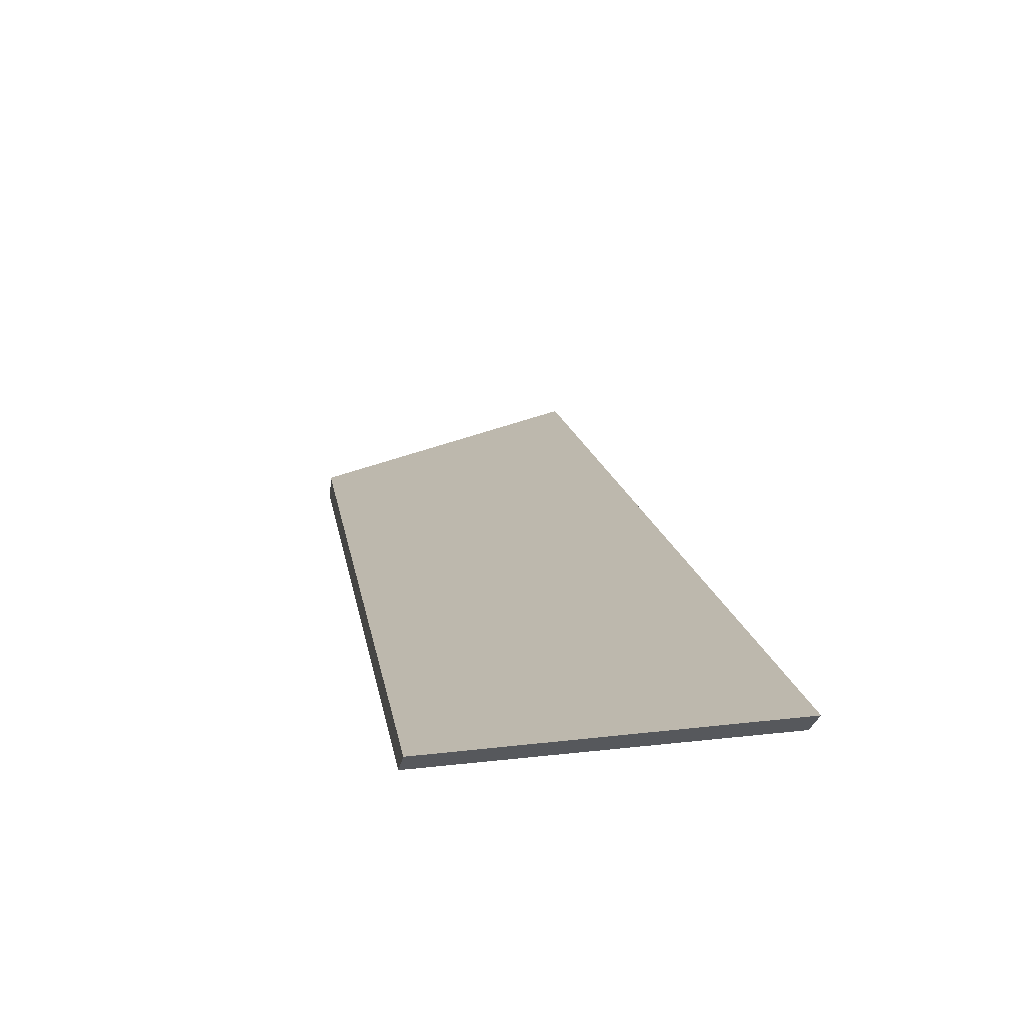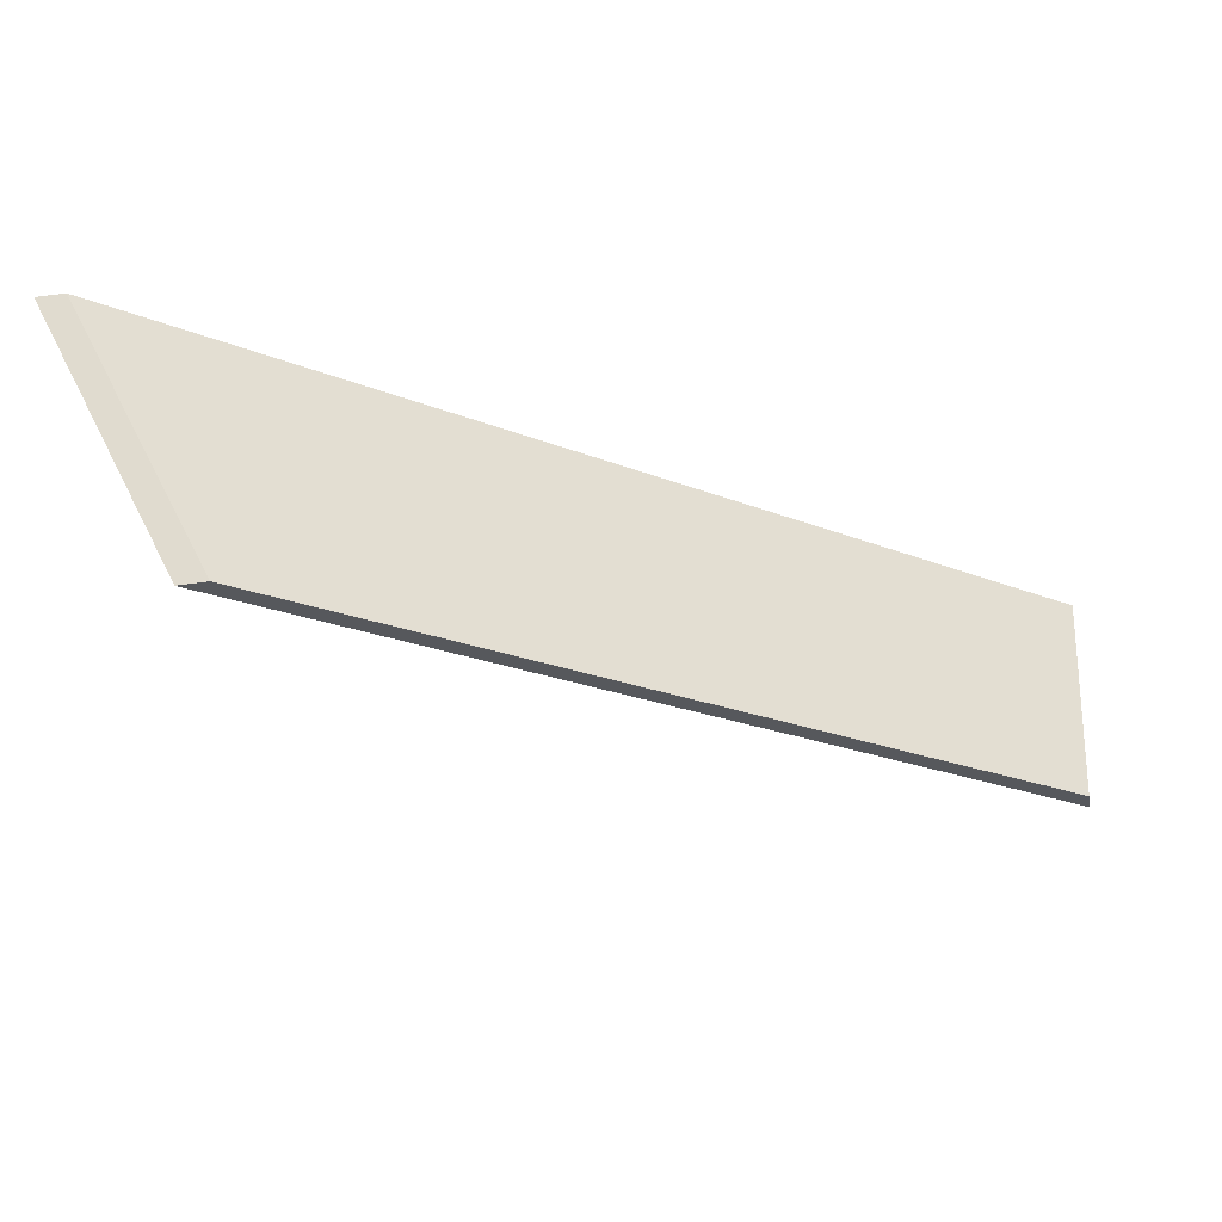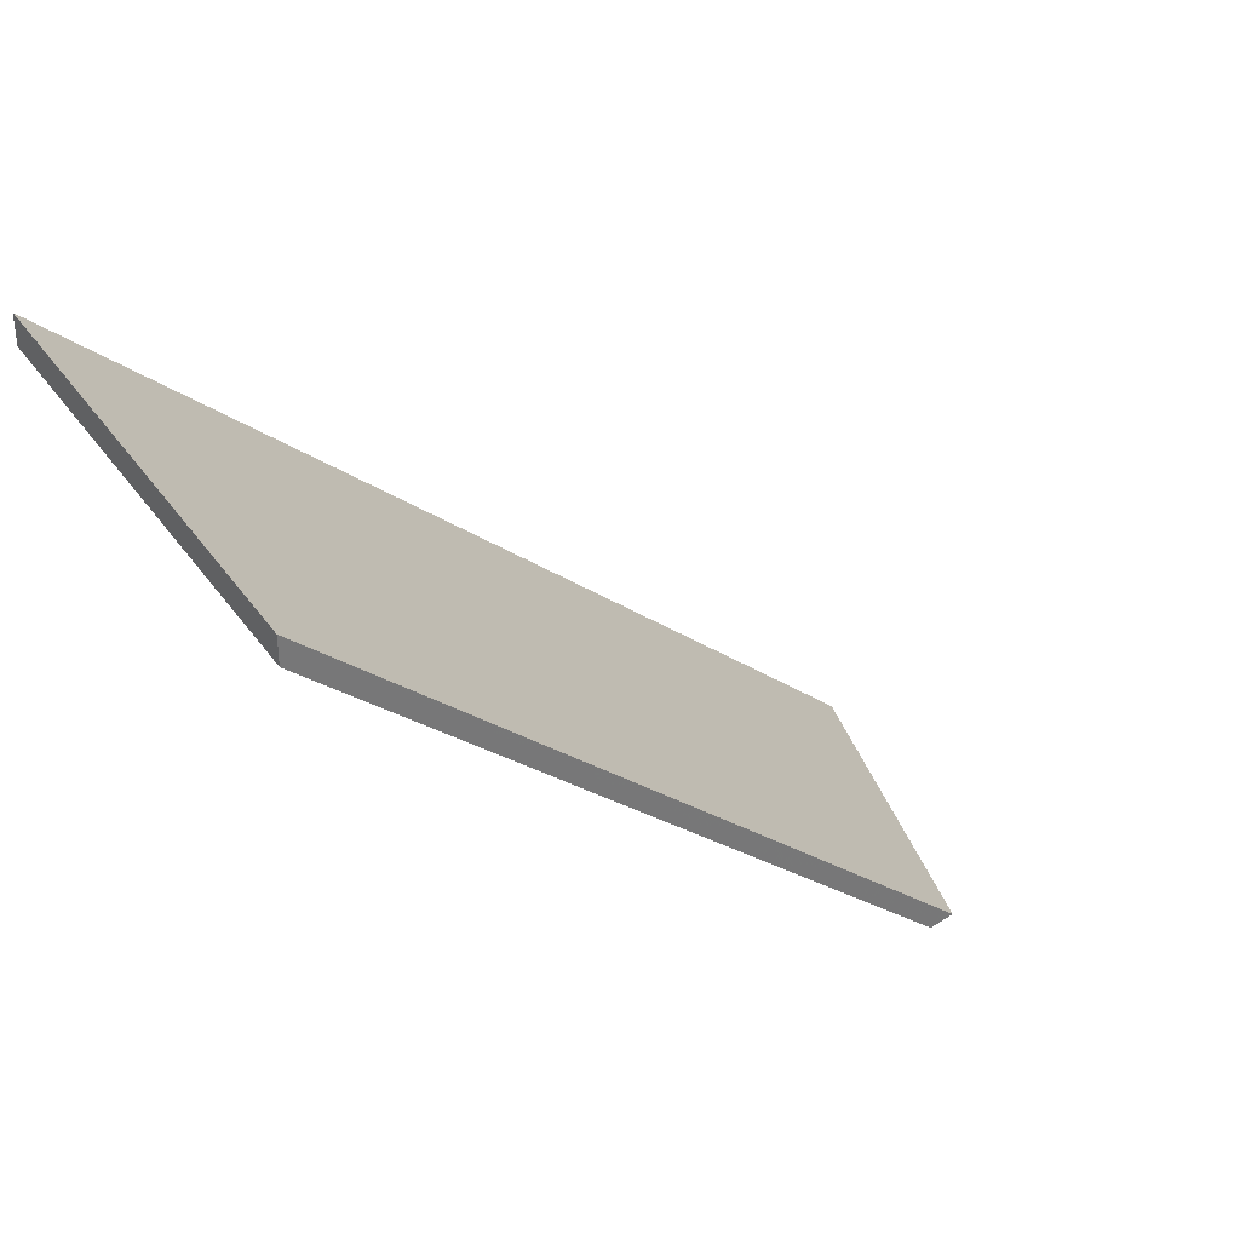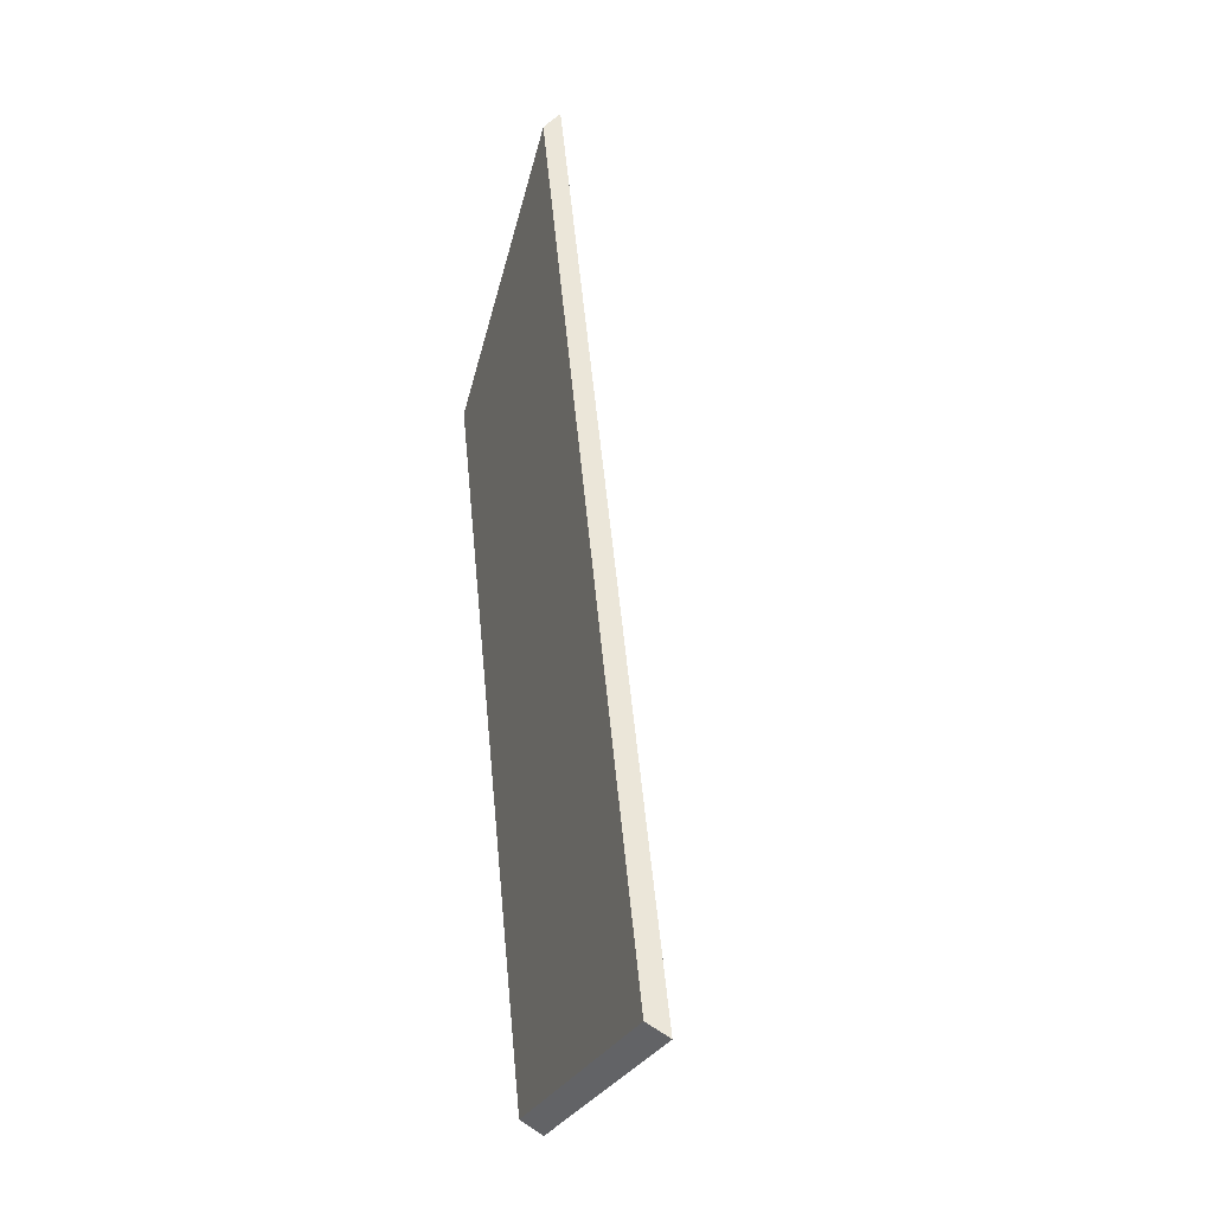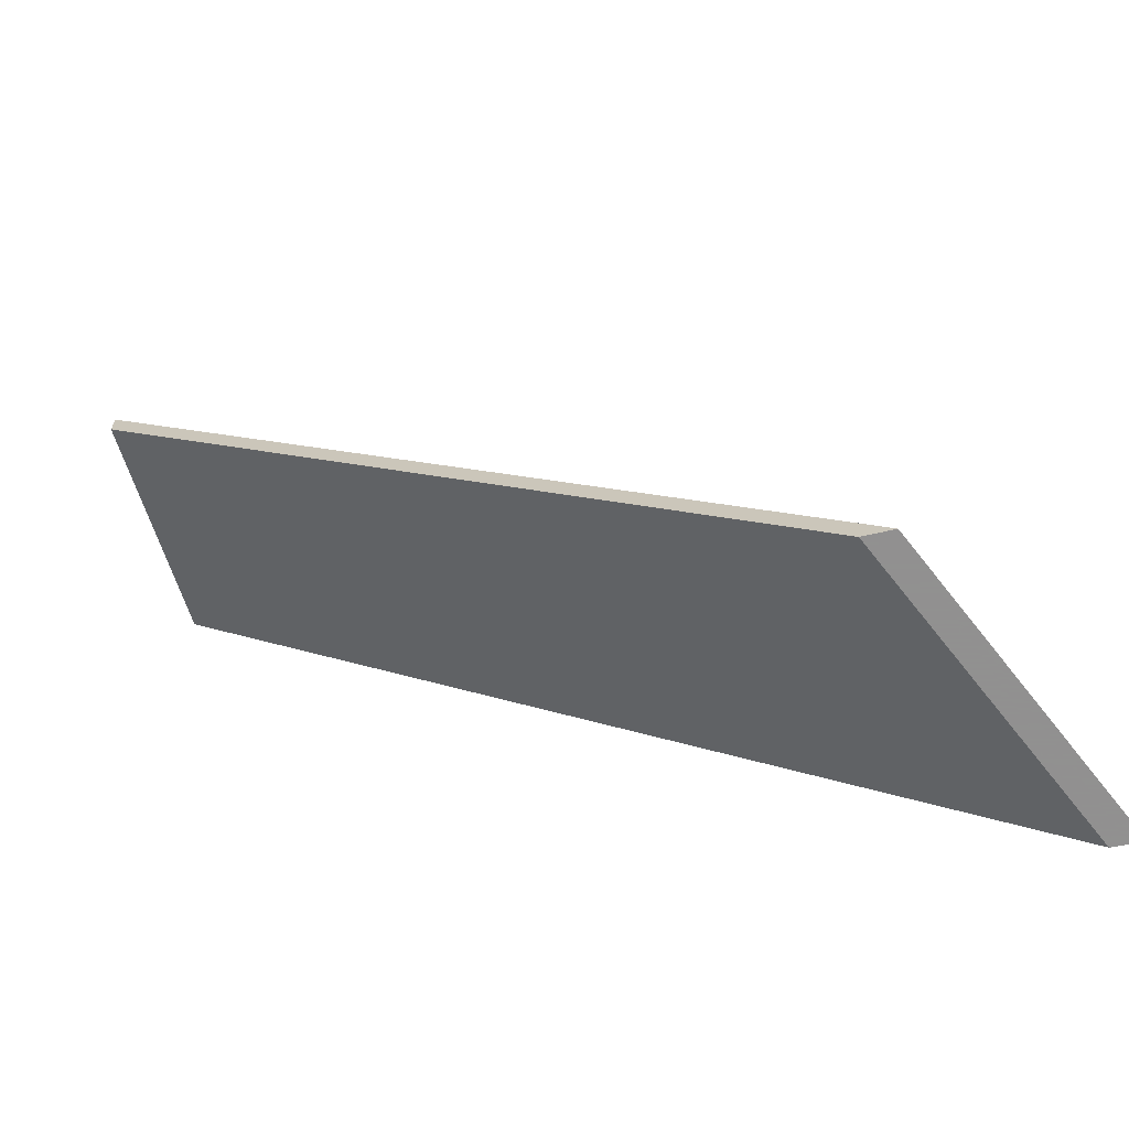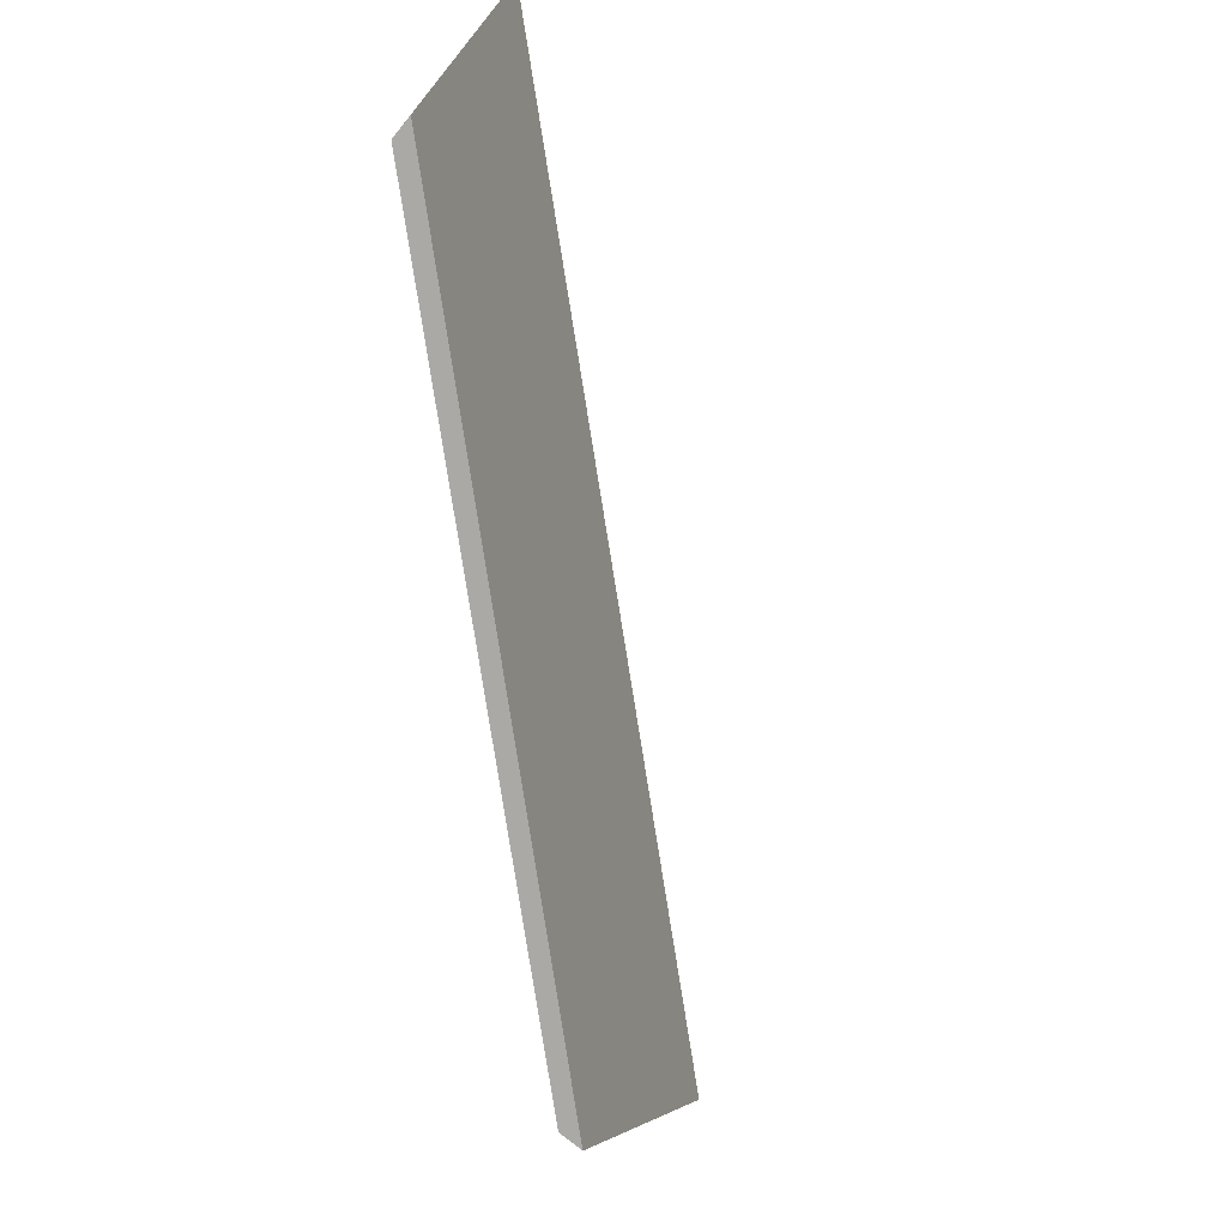
<metadata>
{"format":"obj","ext":"obj","renderer":"f3d","projection":"perspective","resolution":1024,"background":"white","views":[{"elev":-28.1,"azim":-102.6,"up":"+Y"},{"elev":-28.1,"azim":10.8,"up":"+Z"},{"elev":34.7,"azim":137.0,"up":"+Y"},{"elev":47.2,"azim":126.9,"up":"+Z"},{"elev":-65.8,"azim":-169.0,"up":"+Y"},{"elev":-74.6,"azim":140.7,"up":"+Z"}]}
</metadata>
<code>
v 1.661 -0.005337 1.335
v 1.676 -0.005337 1.306
v 1.743 0.05548 1.308
v 1.744 0.06851 1.336
v 1.744 0.07115 1.336
v 1.744 0.06851 1.336
v 1.743 0.05548 1.308
v 1.743 0.05812 1.308
v 1.743 0.05812 1.308
v 1.743 0.05548 1.308
v 1.676 -0.005337 1.306
v 1.673 -0.005337 1.305
v 1.673 -0.005337 1.305
v 1.676 -0.005337 1.306
v 1.661 -0.005337 1.335
v 1.658 -0.005337 1.335
v 1.658 -0.005337 1.335
v 1.661 -0.005337 1.335
v 1.744 0.06851 1.336
v 1.744 0.07115 1.336
v 1.744 0.07115 1.336
v 1.743 0.05812 1.308
v 1.673 -0.005337 1.305
v 1.658 -0.005337 1.335
f 1 2 3
f 1 3 4
f 5 6 7
f 5 7 8
f 9 10 11
f 9 11 12
f 13 14 15
f 13 15 16
f 17 18 19
f 17 19 20
f 21 22 23
f 21 23 24

</code>
